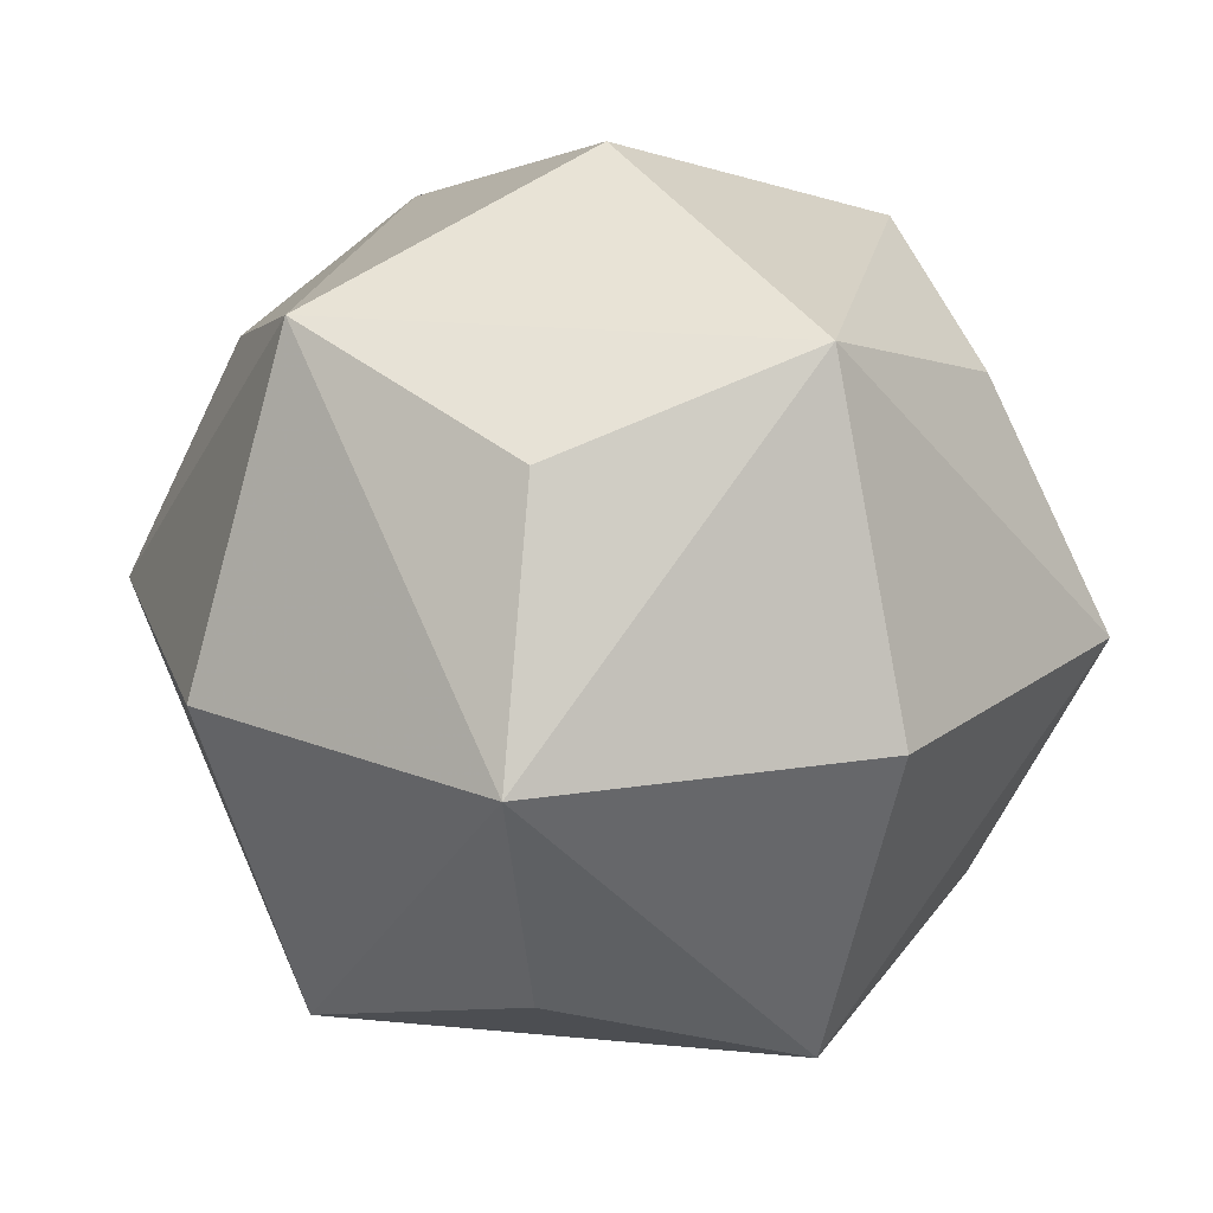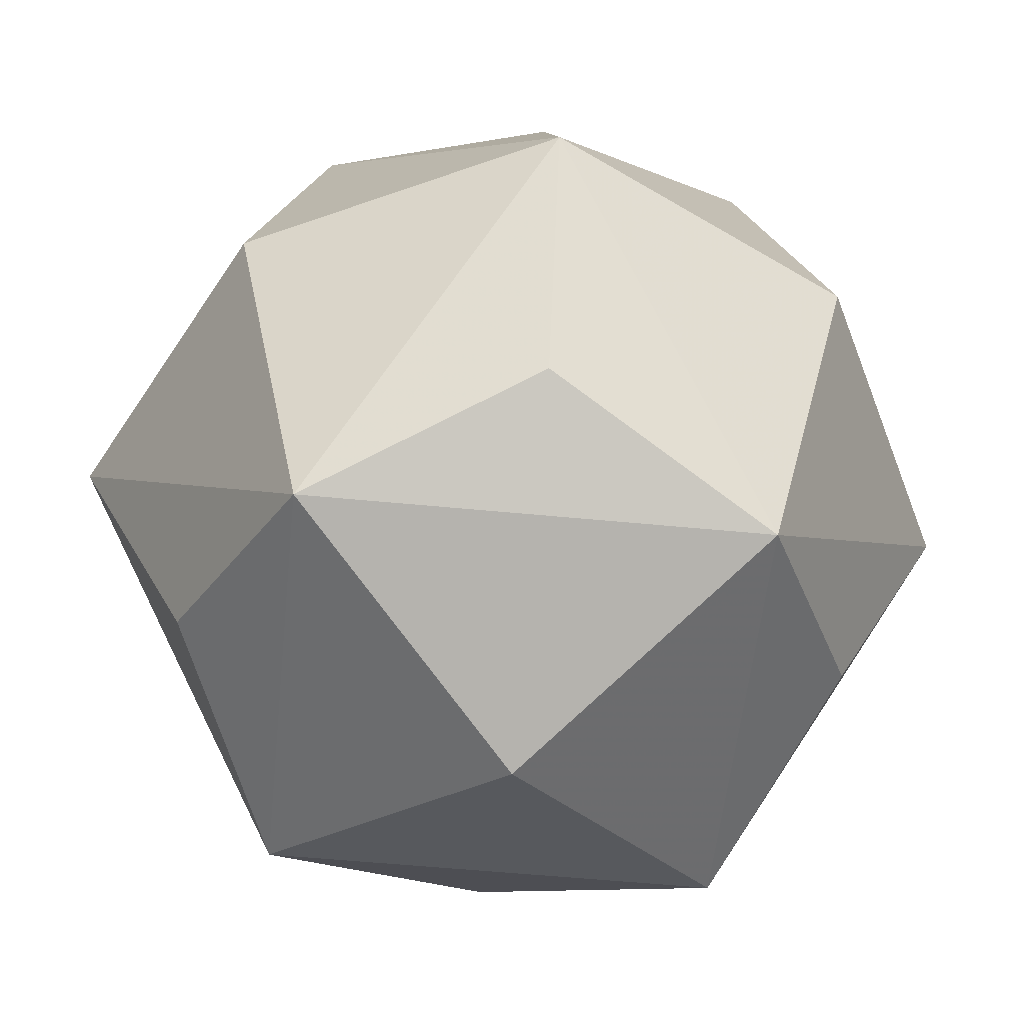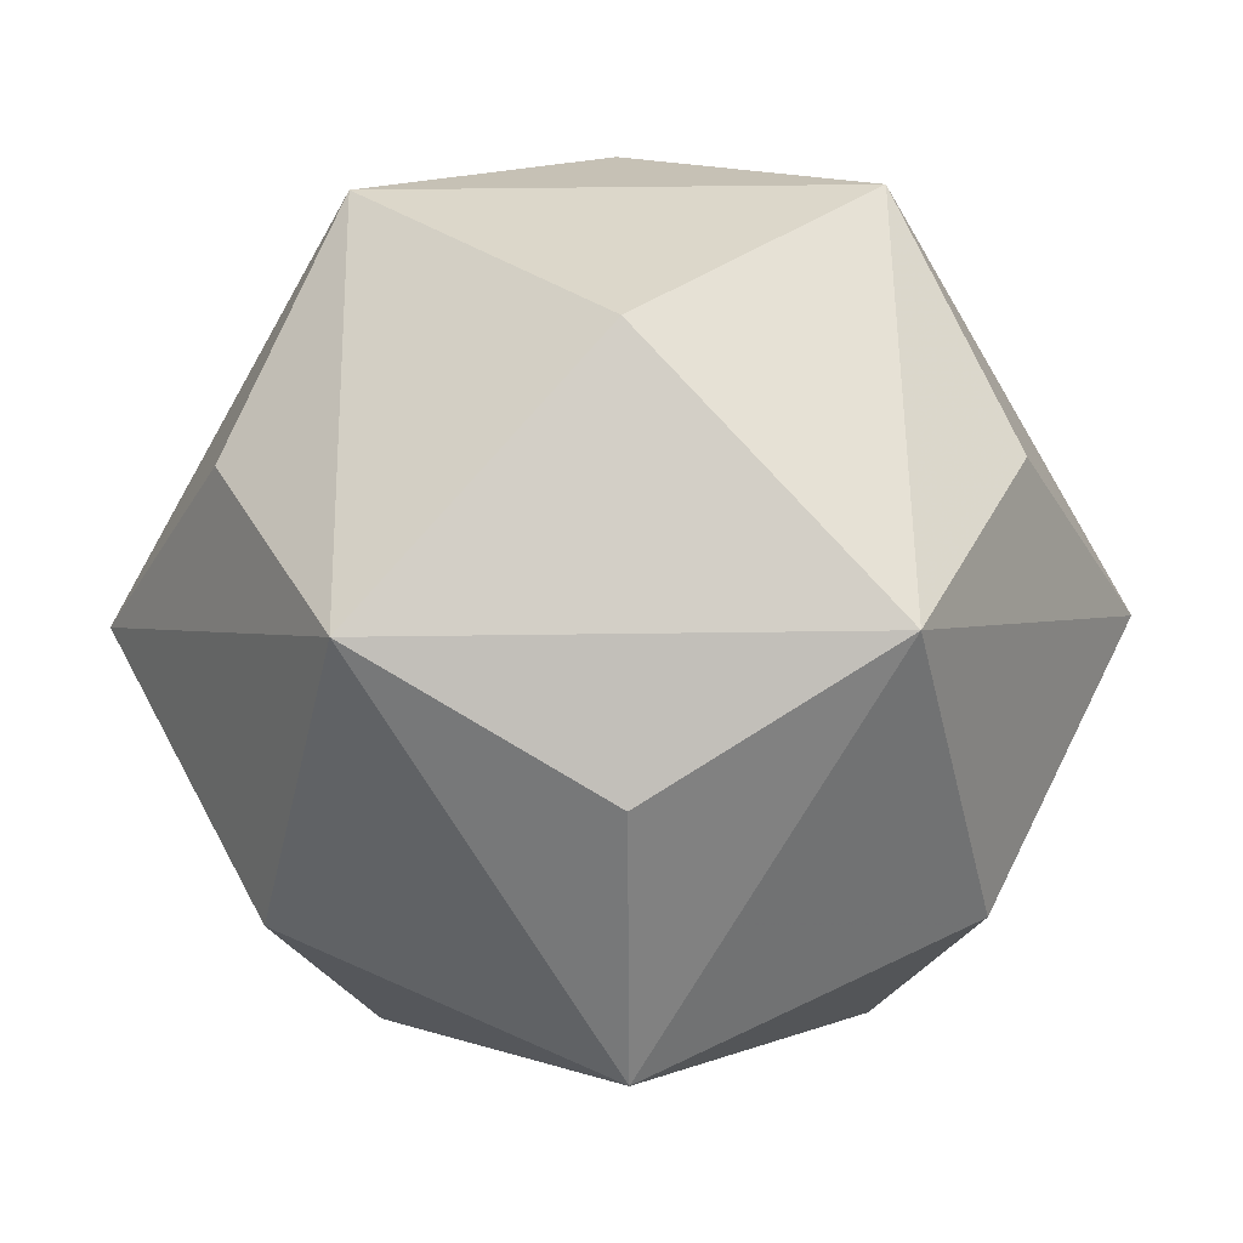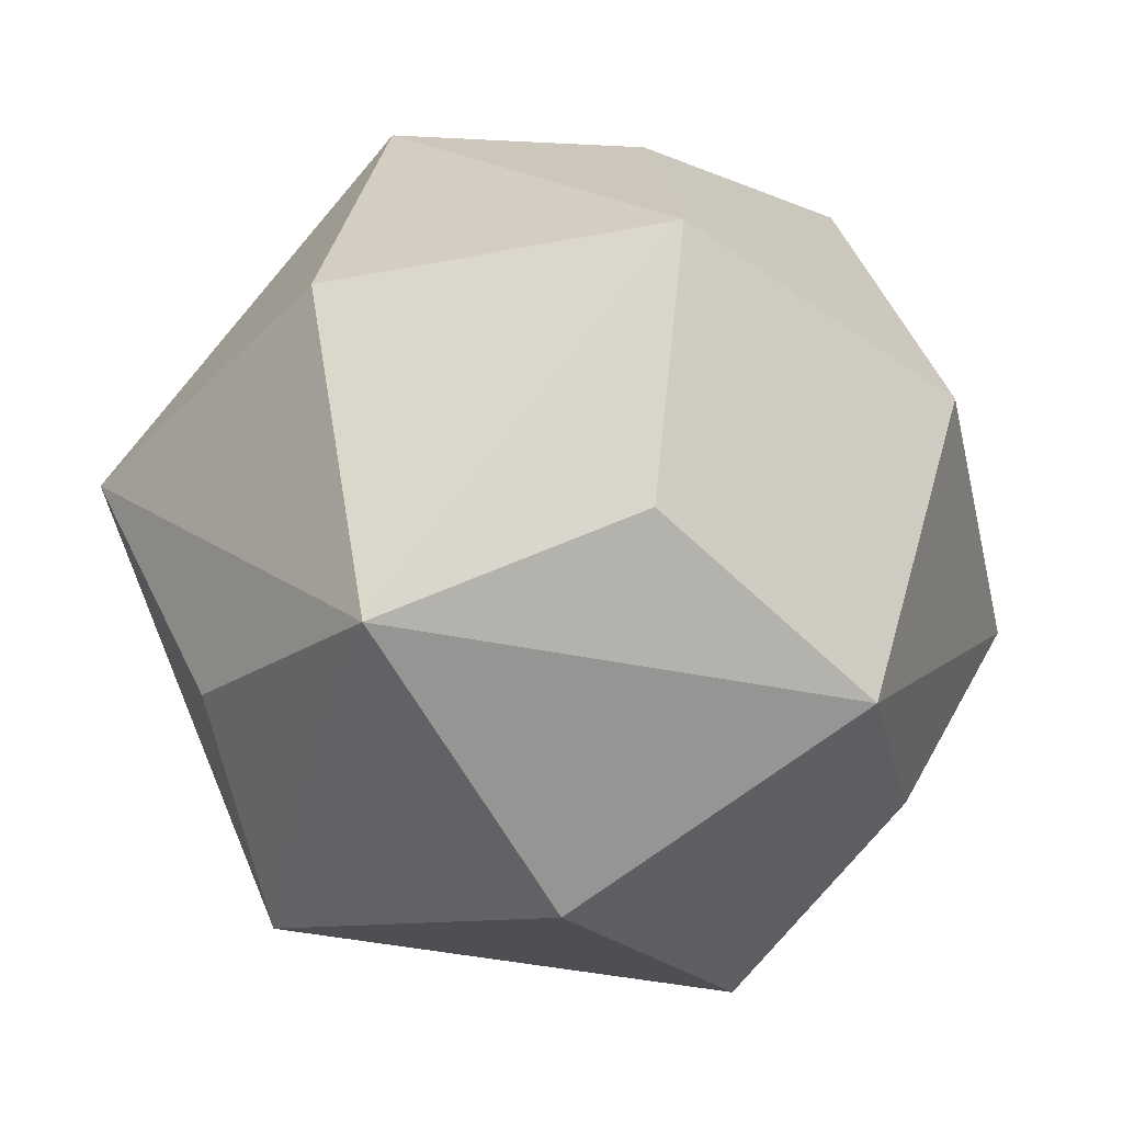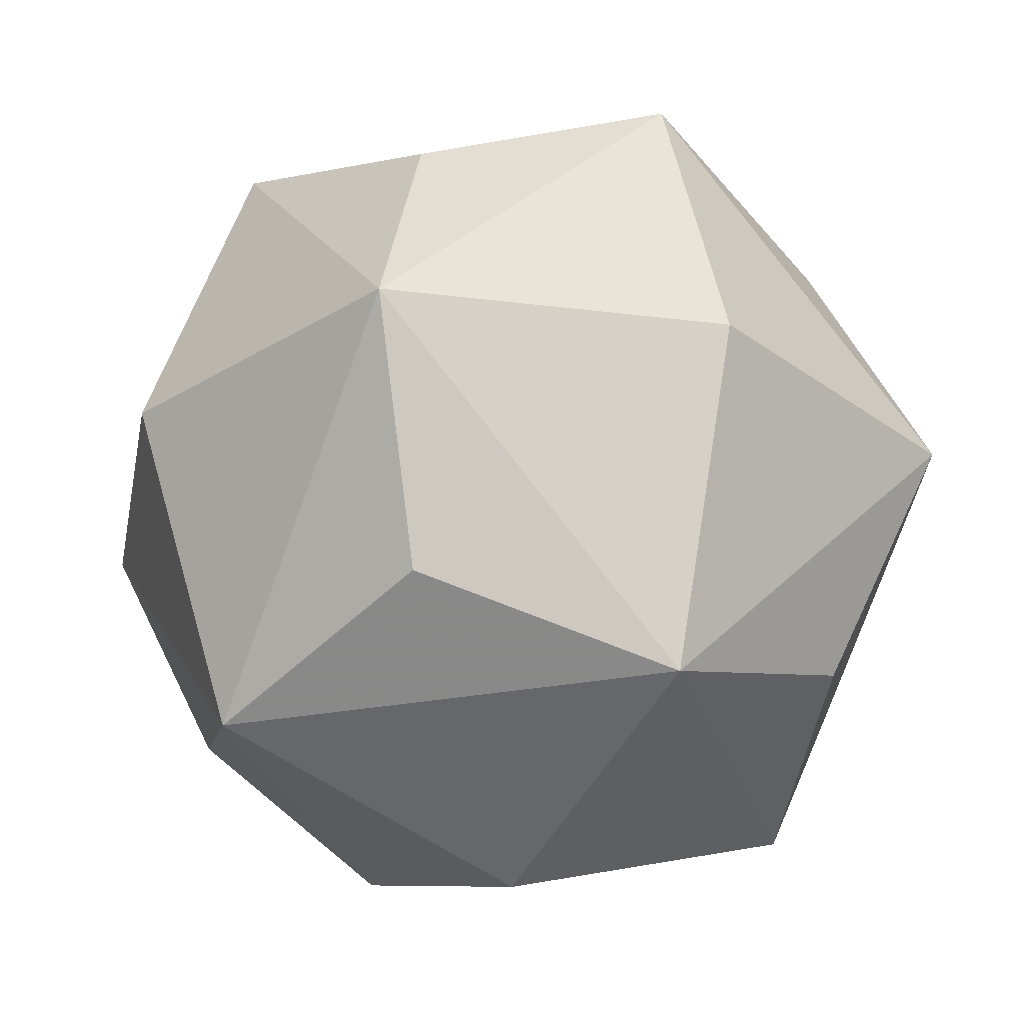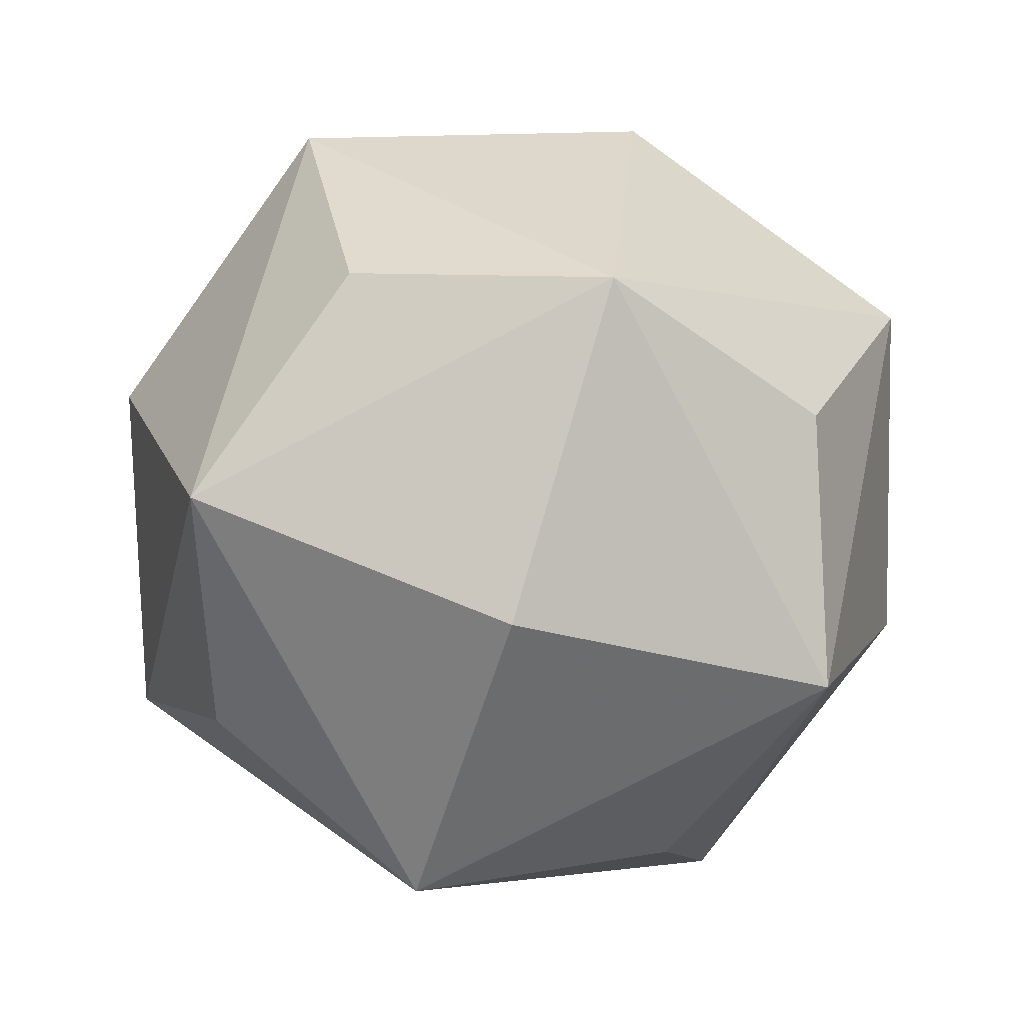
<metadata>
{"format":"obj","ext":"obj","renderer":"f3d","projection":"perspective","resolution":1024,"background":"white","views":[{"elev":19.9,"azim":-124.7,"up":"+Z"},{"elev":-54.5,"azim":-50.9,"up":"+Z"},{"elev":56.1,"azim":-135.8,"up":"+Y"},{"elev":-42.6,"azim":121.4,"up":"+Y"},{"elev":-28.6,"azim":-29.1,"up":"+Y"},{"elev":-75.9,"azim":162.8,"up":"+Y"}]}
</metadata>
<code>
v -2.321 -2.321 2.321
v 2.321 -2.321 2.321
v -2.321 2.321 2.321
v 2.321 2.321 2.321
v -2.321 2.321 -2.321
v 2.321 2.321 -2.321
v -2.321 -2.321 -2.321
v 2.321 -2.321 -2.321
v 0 -3.133 3.133
v 0 3.133 3.133
v 0 3.133 -3.133
v 0 -3.133 -3.133
v -3.133 0 3.133
v 3.133 0 3.133
v -3.133 3.133 0
v 3.133 3.133 0
v -3.133 0 -3.133
v 3.133 0 -3.133
v -3.133 -3.133 0
v 3.133 -3.133 0
v 0 0 4.177
v 0 4.177 0
v 0 0 -4.177
v 0 -4.177 0
v 4.177 0 0
v -4.177 0 0
f 9 2 14 21
f 14 4 10 21
f 10 3 13 21
f 13 1 9 21
f 10 4 16 22
f 16 6 11 22
f 11 5 15 22
f 15 3 10 22
f 11 6 18 23
f 18 8 12 23
f 12 7 17 23
f 17 5 11 23
f 12 8 20 24
f 20 2 9 24
f 9 1 19 24
f 19 7 12 24
f 20 8 18 25
f 18 6 16 25
f 16 4 14 25
f 14 2 20 25
f 19 1 13 26
f 13 3 15 26
f 15 5 17 26
f 17 7 19 26

</code>
